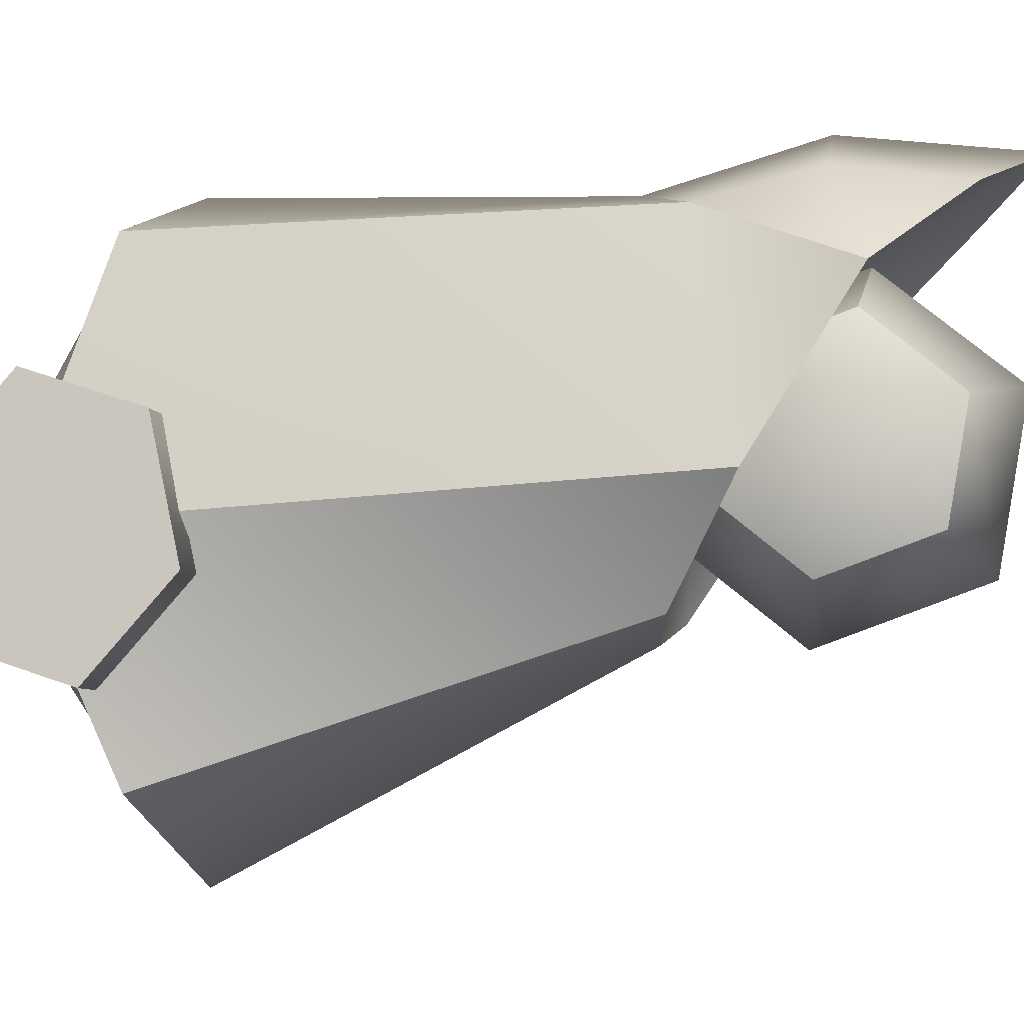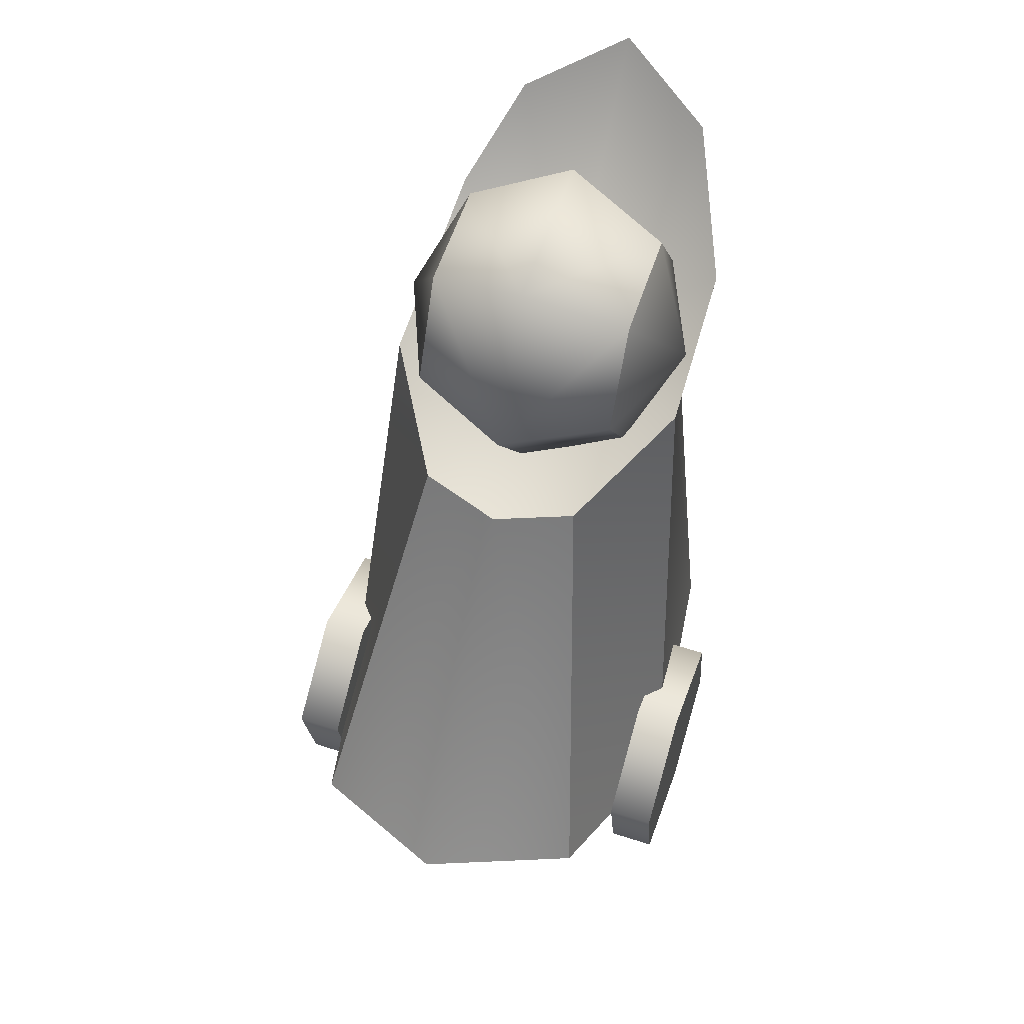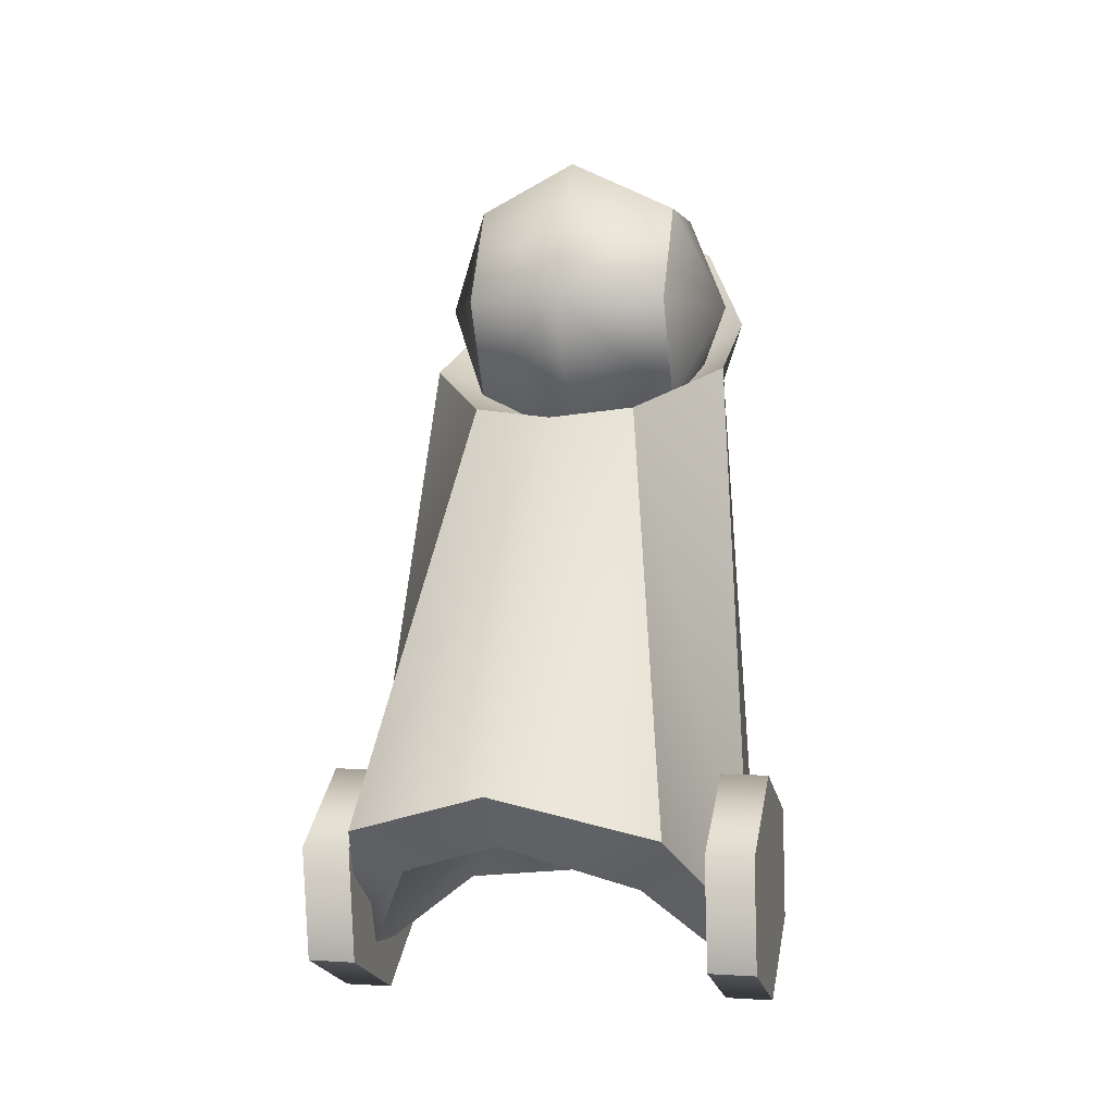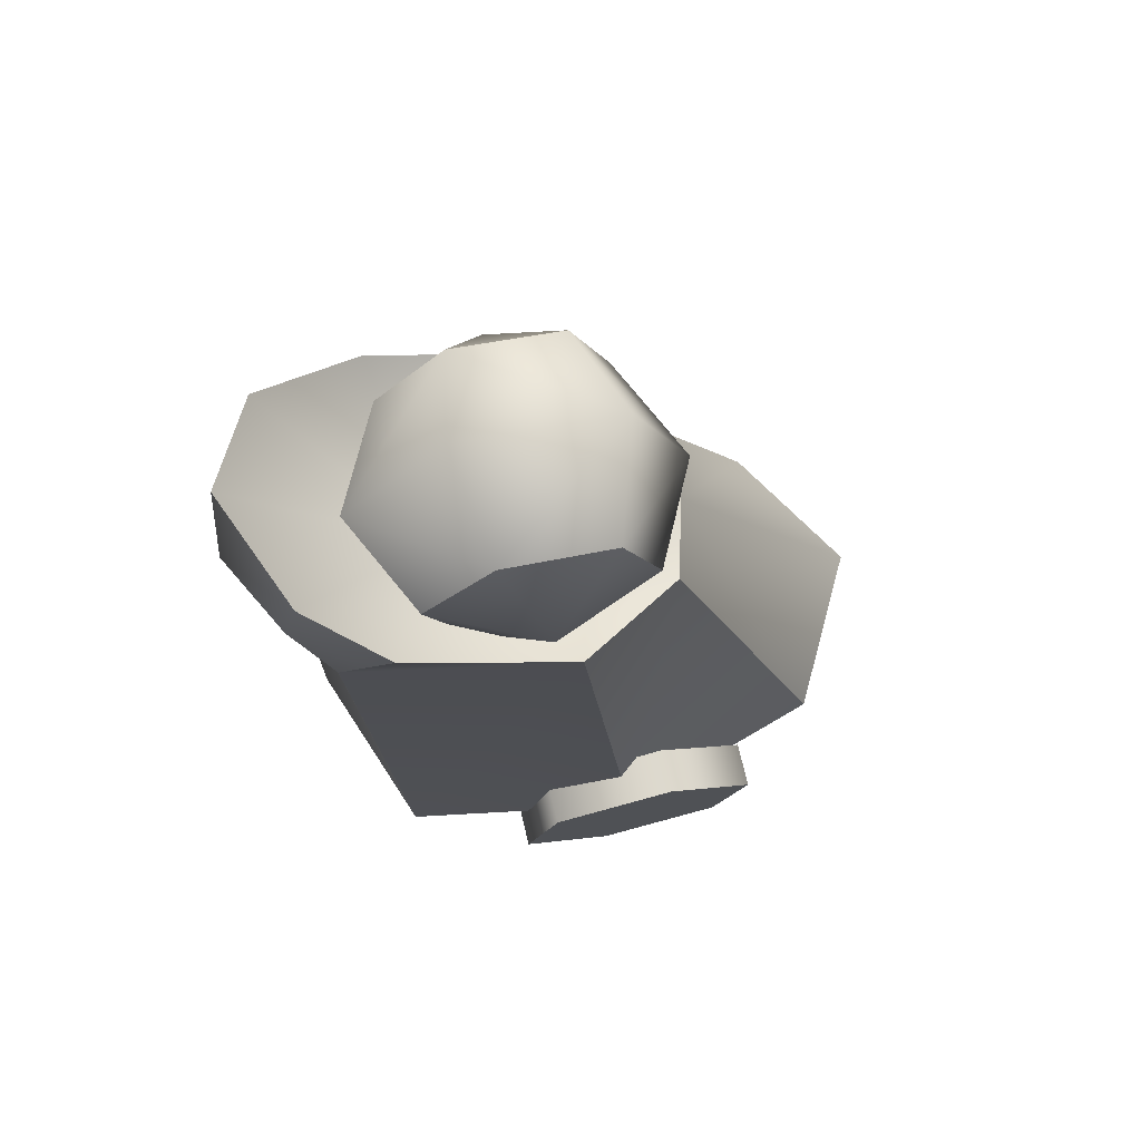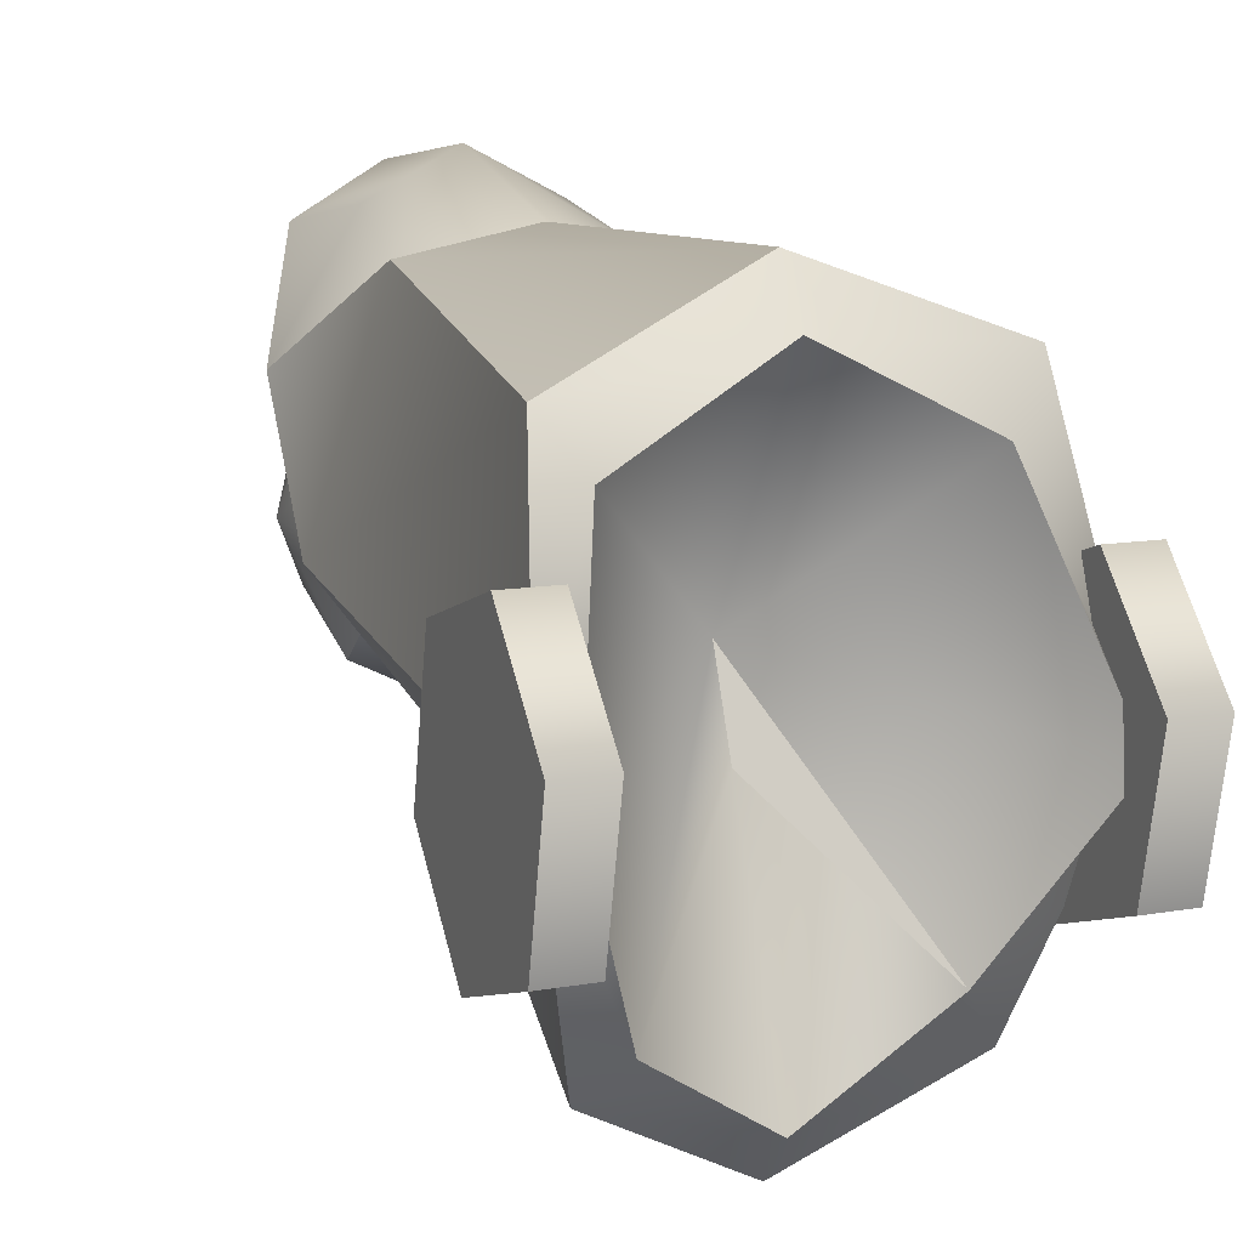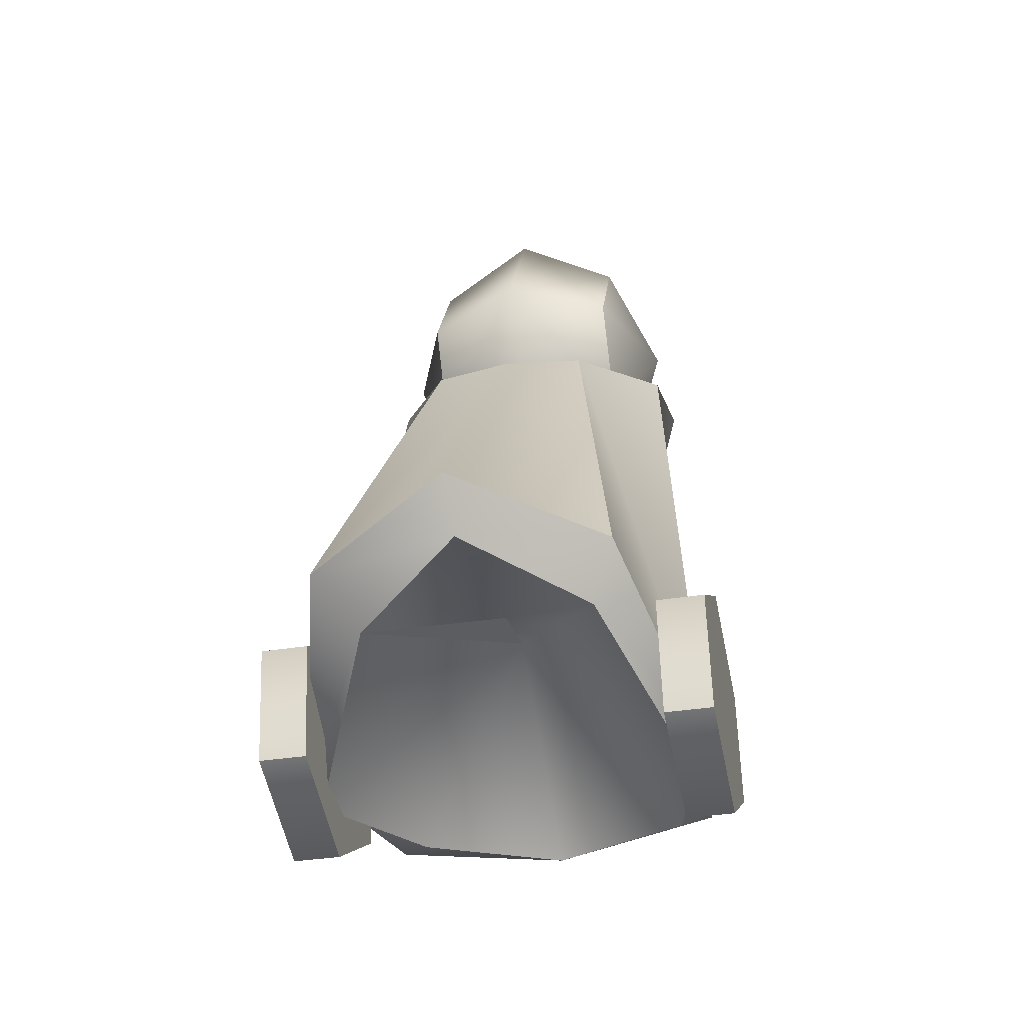
<metadata>
{"format":"obj","ext":"obj","renderer":"f3d","projection":"perspective","resolution":1024,"background":"white","views":[{"elev":-5.6,"azim":101.5,"up":"+Z"},{"elev":50.0,"azim":-161.6,"up":"+Y"},{"elev":-8.9,"azim":-167.6,"up":"+Y"},{"elev":77.0,"azim":76.6,"up":"+Y"},{"elev":11.3,"azim":-20.9,"up":"+Z"},{"elev":-45.6,"azim":-167.5,"up":"+Y"}]}
</metadata>
<code>
o buzzlightyLeftCalf_buzzlighty.002
v 0.09811 0.0653 -0.06476
v 0.06908 0.1019 -0.01274
v 0.06912 0.09357 -0.03255
v 0.1137 0.08456 -0.00189
v 0.1256 0.08508 -0.001896
v 0.1135 0.09143 -0.03414
v 0.1253 0.09196 -0.03414
v 0.126 0.07132 -0.05732
v 0.127 0.04381 -0.04825
v 0.1142 0.0708 -0.05731
v 0.1152 0.04329 -0.04825
v 0.1154 0.03641 -0.016
v 0.1273 0.03694 -0.016
v 0.1147 0.05705 0.007179
v 0.1266 0.05758 0.007173
v 0.126 0.07132 -0.05732
v 0.1253 0.09196 -0.03414
v 0.1266 0.05758 0.007173
v 0.1256 0.08508 -0.001896
v 0.1142 0.0708 -0.05731
v 0.127 0.04381 -0.04825
v 0.1152 0.04329 -0.04825
v 0.1273 0.03694 -0.016
v 0.127 0.04381 -0.04825
v 0.1152 0.04329 -0.04825
v 0.1154 0.03641 -0.016
v 0.01423 0.08188 -0.001844
v 0.02606 0.08241 -0.00185
v 0.01397 0.08876 -0.0341
v 0.02581 0.08928 -0.0341
v 0.02653 0.06864 -0.05728
v 0.02752 0.04113 -0.04821
v 0.0147 0.06812 -0.05728
v 0.01568 0.04061 -0.04821
v 0.01594 0.03373 -0.01596
v 0.02777 0.03425 -0.01596
v 0.01521 0.05437 0.007226
v 0.02705 0.05489 0.00722
v 0.02653 0.06864 -0.05728
v 0.02581 0.08928 -0.0341
v 0.02705 0.05489 0.00722
v 0.02606 0.08241 -0.00185
v 0.01423 0.08188 -0.001844
v 0.01397 0.08876 -0.0341
v 0.01521 0.05437 0.007226
v 0.0147 0.06812 -0.05728
v 0.02752 0.04113 -0.04821
v 0.01568 0.04061 -0.04821
v 0.02777 0.03425 -0.01596
v 0.02752 0.04113 -0.04821
v 0.01568 0.04061 -0.04821
v 0.01594 0.03373 -0.01596
v 0.1137 0.08456 -0.00189
v 0.1135 0.09143 -0.03414
v 0.1147 0.05705 0.007179
v 0.1142 0.0708 -0.05731
v 0.1154 0.03641 -0.016
v 0.02605 0.06938 0.0318
v 0.02685 0.1971 -0.01382
v 0.02005 0.05029 -0.02419
v 0.06639 0.1784 -0.04723
v 0.04588 0.1812 -0.04172
v 0.06593 0.1894 0.01348
v 0.09121 0.1887 0.04237
v 0.0666 0.1747 0.04937
v 0.1134 0.07409 0.03651
v 0.06999 0.07863 0.05233
v 0.09946 0.2253 0.02765
v 0.09121 0.1887 0.04237
v 0.1042 0.1999 -0.01385
v 0.1134 0.07409 0.03651
v 0.08659 0.1827 -0.04173
v 0.1042 0.1999 -0.01385
v 0.04423 0.2151 0.05049
v 0.02606 0.2175 0.01965
v 0.04139 0.1872 0.04238
v 0.06479 0.2159 0.06123
v 0.0666 0.1747 0.04937
v 0.02685 0.1971 -0.01382
v 0.04588 0.1812 -0.04172
v 0.02005 0.05029 -0.02419
v 0.03319 0.07143 -0.07814
v 0.04588 0.1812 -0.04172
v 0.06639 0.1784 -0.04723
v 0.03319 0.07143 -0.07814
v 0.06983 0.08107 -0.09842
v 0.1077 0.07438 -0.07817
v 0.08659 0.1827 -0.04173
v 0.122 0.05436 -0.02424
v 0.1042 0.1999 -0.01385
v 0.09121 0.1887 0.04237
v 0.08534 0.2166 0.05047
v 0.08816 0.2473 0.04508
v 0.09946 0.2253 0.02765
v 0.09946 0.2253 0.02765
v 0.08816 0.2473 0.04508
v 0.02606 0.2175 0.01965
v 0.03871 0.2456 0.0451
v 0.02685 0.1971 -0.01382
v 0.06279 0.2611 0.05577
v 0.06279 0.2611 0.05577
v 0.03871 0.2456 0.0451
v 0.06999 0.07863 0.05233
v 0.06939 0.0677 0.0401
v 0.1134 0.07409 0.03651
v 0.1036 0.06517 0.02262
v 0.08659 0.1827 -0.04173
v 0.1077 0.07438 -0.07817
v 0.1077 0.07438 -0.07817
v 0.122 0.05436 -0.02424
v 0.09811 0.0653 -0.06476
v 0.1178 0.04512 -0.02509
v 0.06983 0.08107 -0.09842
v 0.06923 0.0704 -0.08734
v 0.03319 0.07143 -0.07814
v 0.03999 0.06067 -0.06763
v 0.02461 0.04318 -0.02467
v 0.02005 0.05029 -0.02419
v 0.03299 0.05969 0.02056
v 0.02605 0.06938 0.0318
v 0.02605 0.06938 0.0318
v 0.04139 0.1872 0.04238
v 0.09811 0.0653 -0.06476
v 0.1178 0.04512 -0.02509
v 0.06908 0.1019 -0.01274
v 0.1036 0.06517 0.02262
v 0.06939 0.0677 0.0401
v 0.03299 0.05969 0.02056
v 0.02461 0.04318 -0.02467
v 0.03999 0.06067 -0.06763
v 0.06923 0.0704 -0.08734
v 0.06912 0.09357 -0.03255
v 0.04139 0.1872 0.04238
v 0.02606 0.2175 0.01965
v 0.122 0.05436 -0.02424
v 0.03835 0.2205 0.01963
v 0.02677 0.2152 -0.008037
v 0.03941 0.1937 0.009907
v 0.06266 0.256 0.006354
v 0.08874 0.2446 0.00194
v 0.06309 0.249 -0.03409
v 0.08904 0.2398 -0.02568
v 0.06465 0.2097 -0.04834
v 0.0901 0.213 -0.03541
v 0.03971 0.1889 -0.01772
v 0.08952 0.2226 0.01984
v 0.1017 0.2183 -0.007741
v 0.08874 0.2446 0.00194
v 0.08904 0.2398 -0.02568
v 0.0901 0.213 -0.03541
v 0.09058 0.1958 0.01011
v 0.03787 0.2377 -0.02589
v 0.03757 0.2425 0.001738
v 0.03893 0.2109 -0.03562
v 0.03787 0.2377 -0.02589
v 0.03893 0.2109 -0.03562
v 0.03757 0.2425 0.001738
v 0.03835 0.2205 0.01963
v 0.0638 0.2237 0.03256
v 0.09087 0.191 -0.01751
v 0.06578 0.1775 -0.02213
v 0.06536 0.1845 0.01832
v 0.03971 0.1889 -0.01772
v 0.03941 0.1937 0.009907
v 0.0638 0.2237 0.03256
v 0.03835 0.2205 0.01963
v 0.08952 0.2226 0.01984
v 0.09058 0.1958 0.01011
v 0.08952 0.2226 0.01984
v 0.09087 0.191 -0.01751
f 2 3 1
f 4 5 6
f 4 15 5
f 6 5 7
f 14 15 4
f 7 8 6
f 14 13 15
f 6 8 10
f 12 13 14
f 8 9 10
f 10 9 11
f 22 13 12
f 21 13 22
f 16 17 18
f 18 23 16
f 18 17 19
f 16 23 24
f 25 26 20
f 27 28 29
f 27 38 28
f 29 28 30
f 37 38 27
f 30 31 29
f 37 36 38
f 29 31 33
f 35 36 37
f 31 32 33
f 33 32 34
f 48 36 35
f 47 36 48
f 39 40 41
f 41 49 39
f 41 40 42
f 39 49 50
f 43 44 45
f 45 44 46
f 46 52 45
f 51 52 46
f 53 54 55
f 55 54 56
f 56 57 55
f 58 59 60
f 58 133 59
f 59 133 134
f 61 62 63
f 61 63 72
f 62 99 63
f 72 63 73
f 99 97 63
f 63 94 73
f 97 98 63
f 63 93 94
f 63 98 101
f 93 63 101
f 64 65 66
f 66 65 67
f 122 67 65
f 121 67 122
f 68 69 70
f 70 69 71
f 71 135 70
f 74 75 76
f 74 76 77
f 75 74 102
f 74 77 102
f 77 76 78
f 102 77 100
f 78 91 77
f 100 77 96
f 77 91 92
f 96 77 92
f 92 91 95
f 92 95 96
f 79 80 81
f 81 80 82
f 83 84 85
f 85 84 86
f 84 108 86
f 107 108 84
f 87 88 89
f 89 88 90
f 103 104 105
f 103 120 104
f 105 104 106
f 104 120 119
f 105 106 110
f 118 119 120
f 110 106 112
f 117 119 118
f 111 110 112
f 117 118 116
f 109 110 111
f 116 118 115
f 114 109 111
f 115 114 116
f 113 109 114
f 113 114 115
f 123 124 125
f 126 125 124
f 130 132 125
f 123 132 131
f 131 132 130
f 127 125 126
f 125 129 130
f 128 125 127
f 125 128 129
f 136 137 138
f 153 137 136
f 138 137 145
f 152 137 153
f 145 137 154
f 154 137 152
f 139 140 141
f 139 141 157
f 141 140 142
f 157 159 139
f 159 140 139
f 141 142 143
f 157 141 155
f 141 143 155
f 158 159 157
f 167 140 159
f 143 142 144
f 155 143 156
f 144 170 143
f 156 143 163
f 143 170 161
f 163 143 161
f 161 170 162
f 161 162 163
f 162 170 168
f 163 162 164
f 162 168 165
f 162 165 164
f 165 168 169
f 164 165 166
f 146 147 148
f 151 147 146
f 148 147 149
f 160 147 151
f 149 147 150
f 150 147 160

</code>
